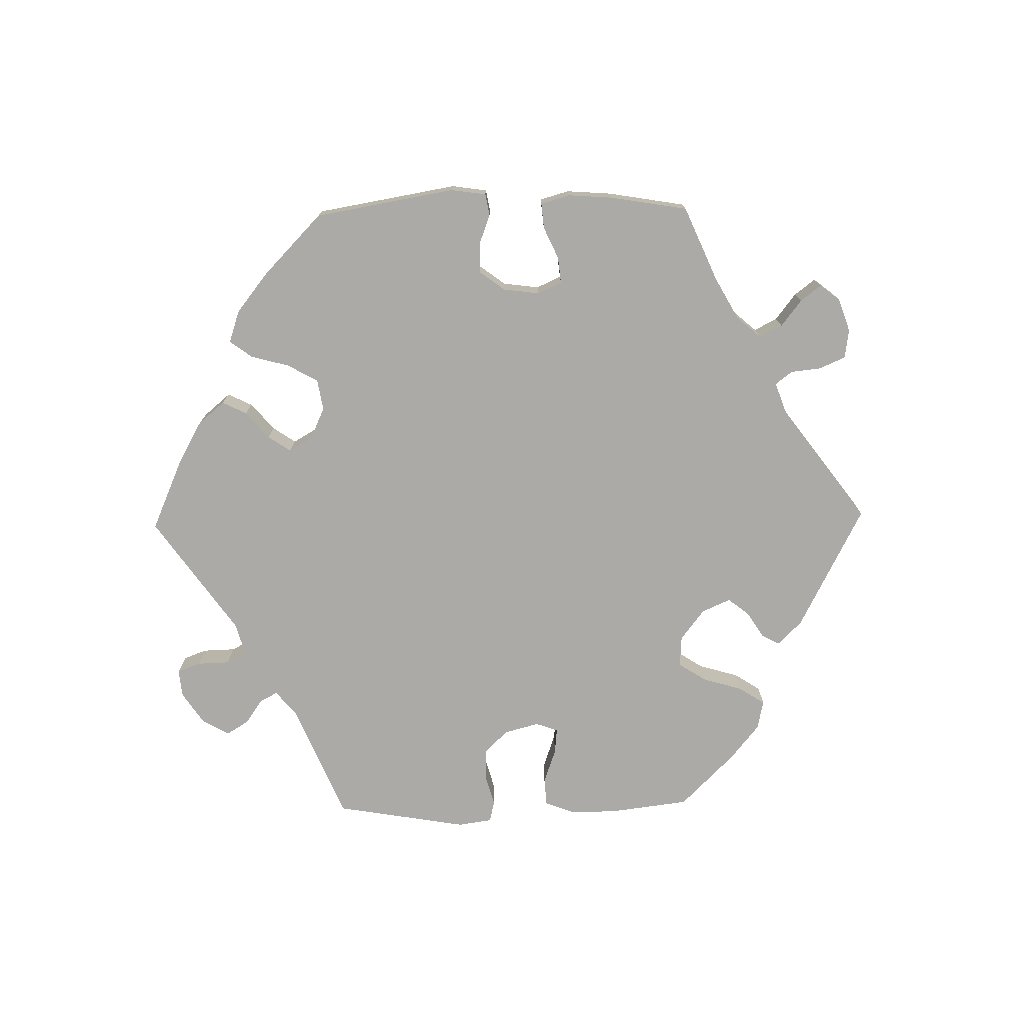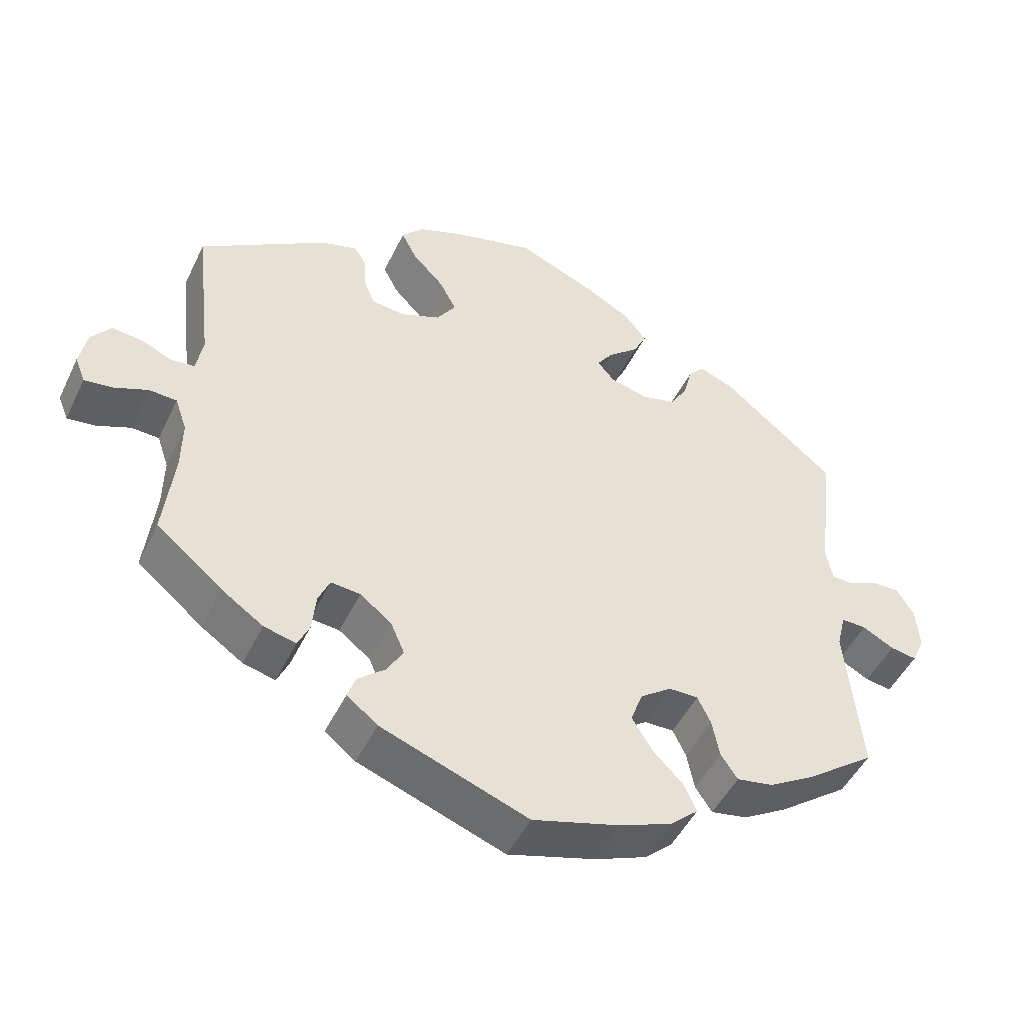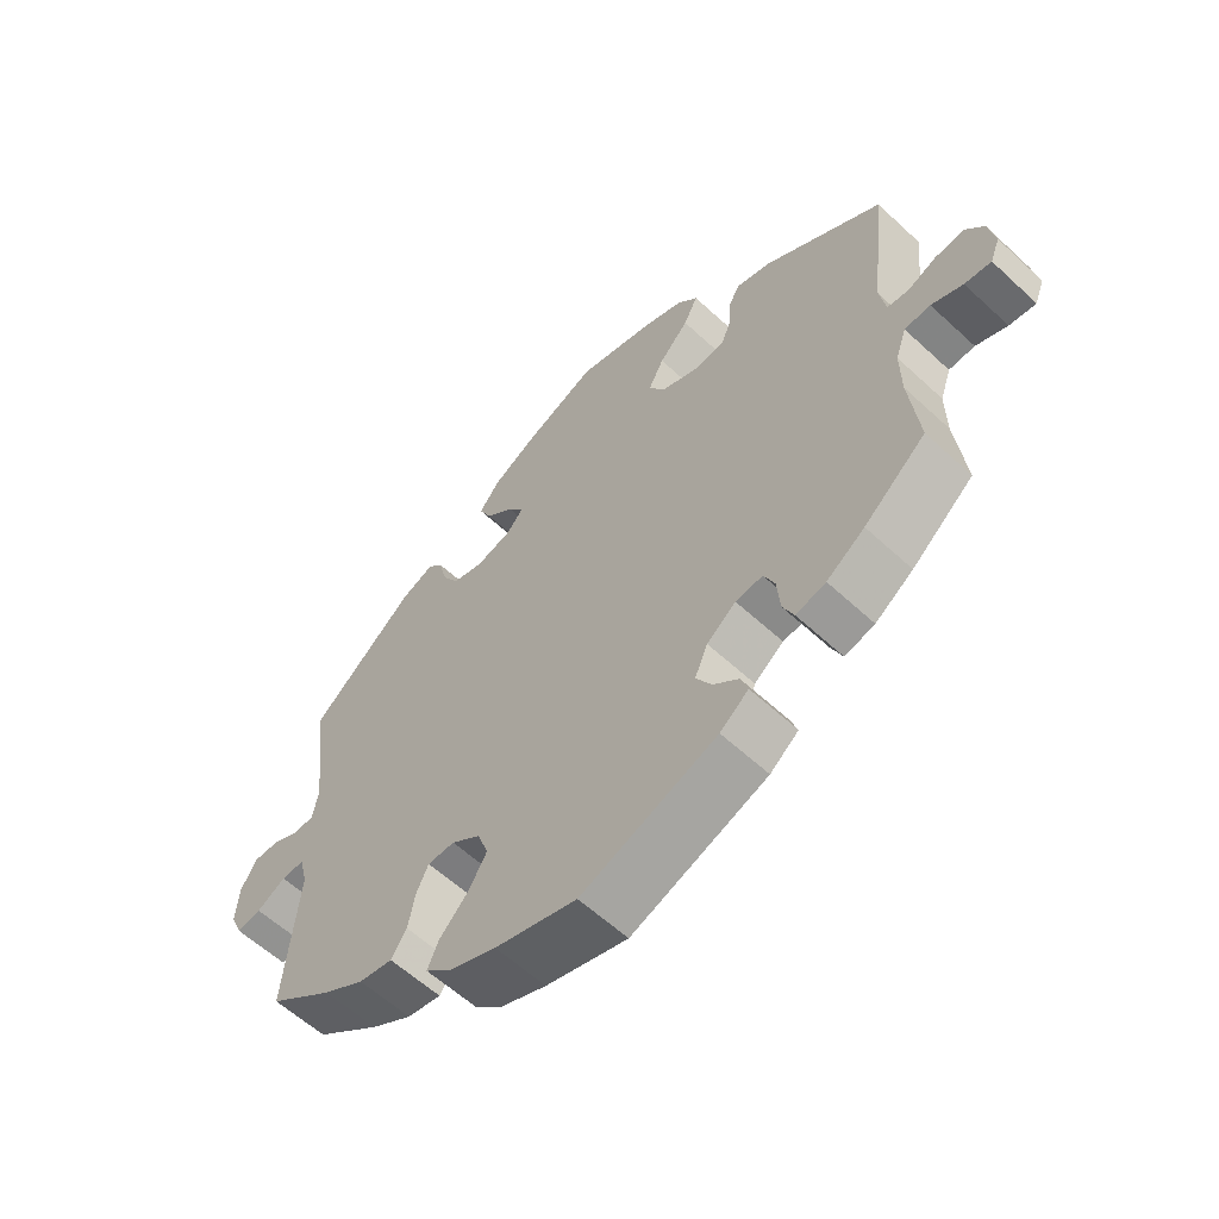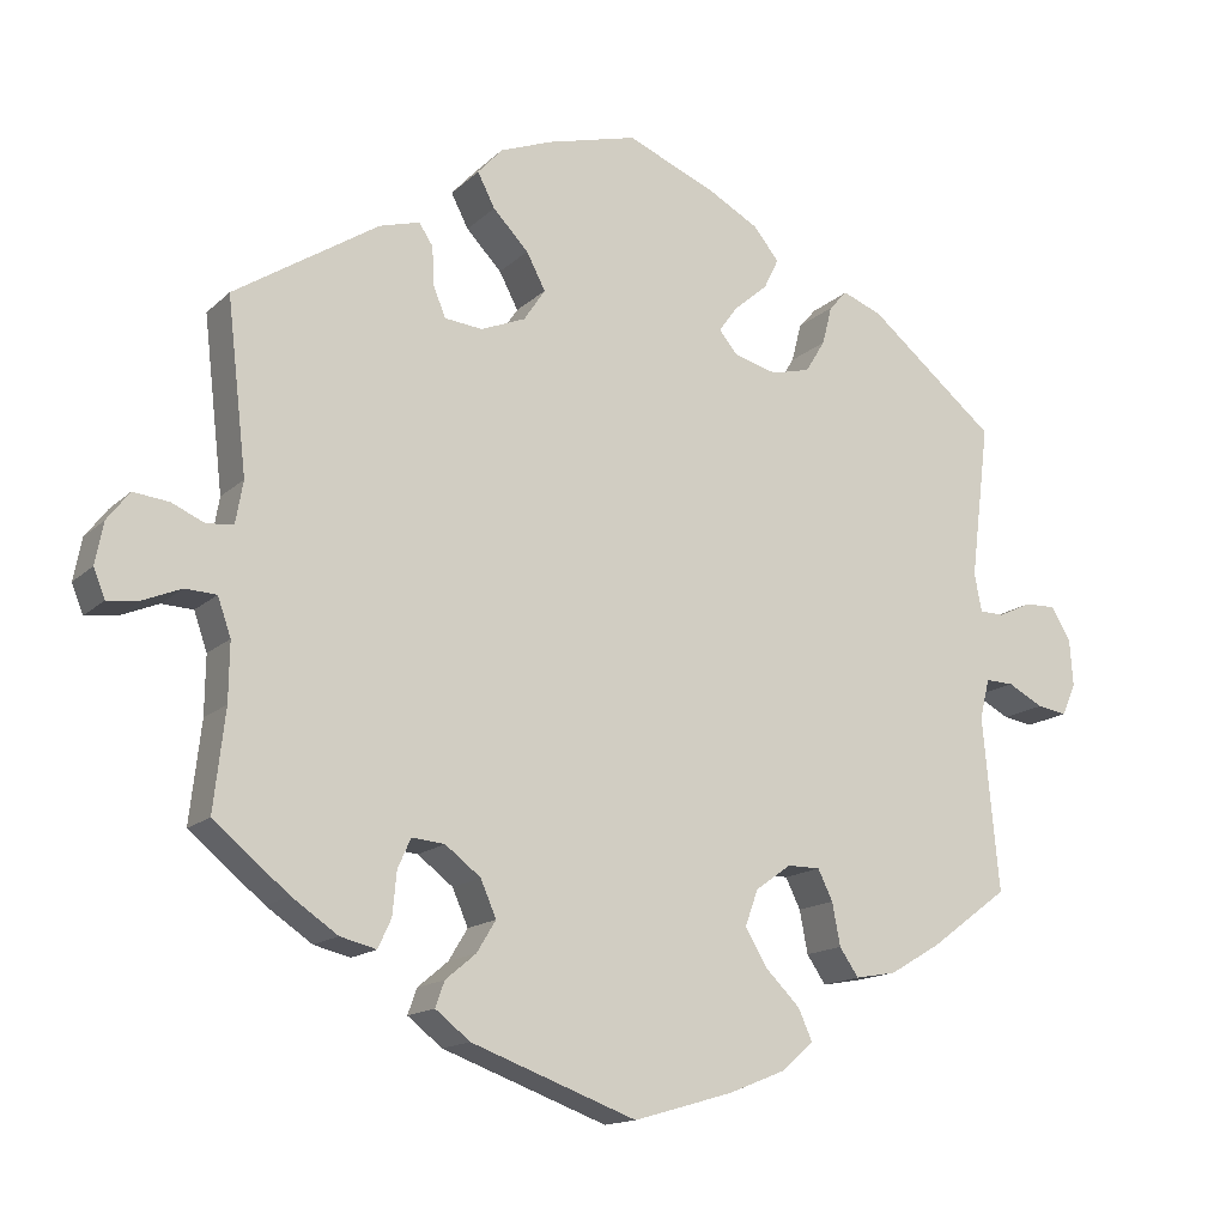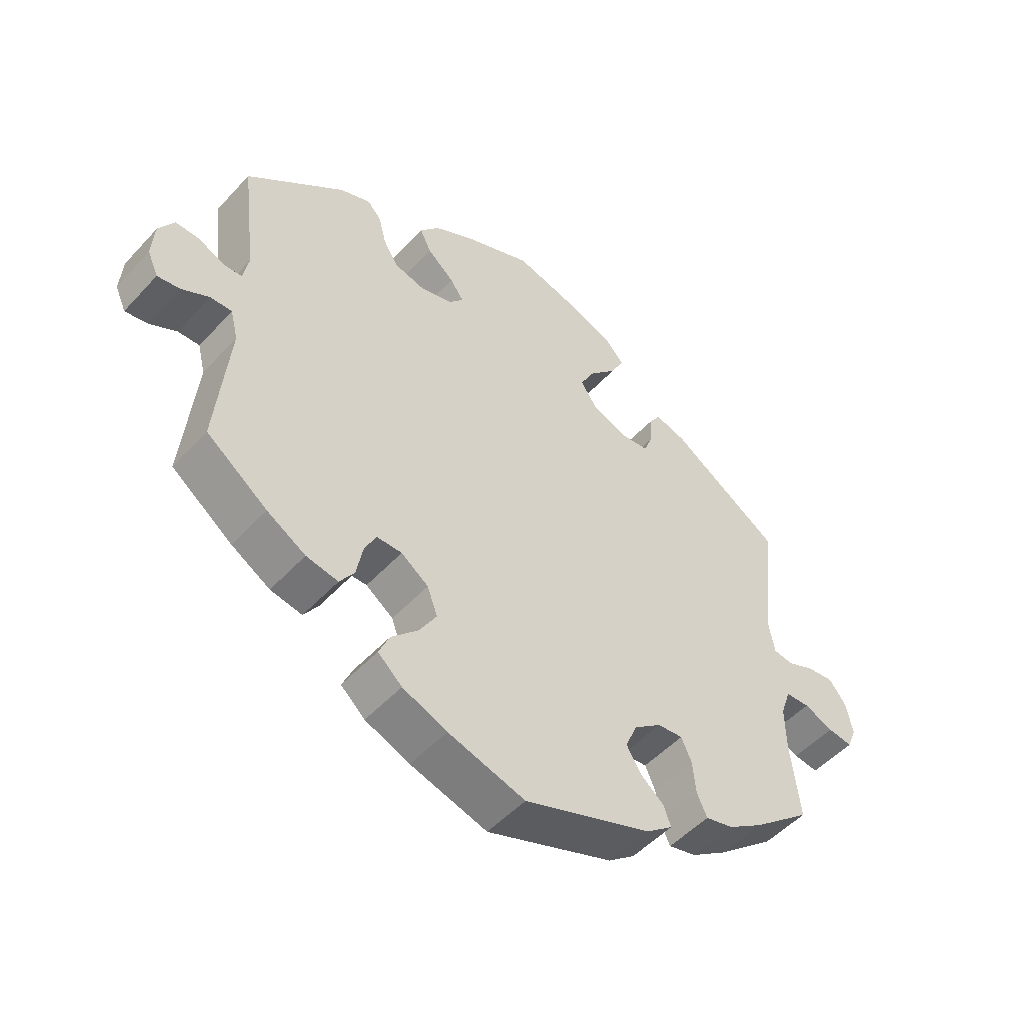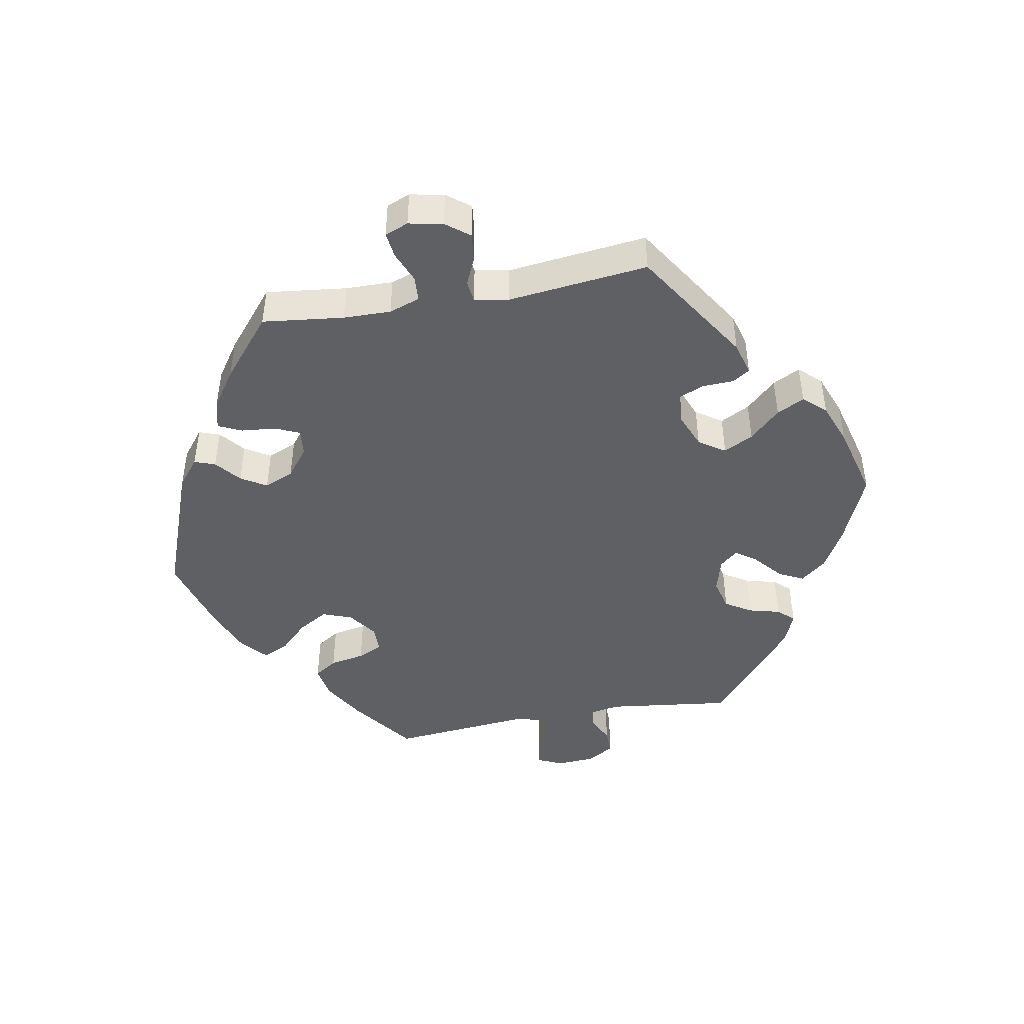
<metadata>
{"format":"obj","ext":"obj","renderer":"f3d","projection":"perspective","resolution":1024,"background":"white","views":[{"elev":-75.8,"azim":-149.0,"up":"+Y"},{"elev":-48.0,"azim":-24.9,"up":"+Z"},{"elev":-58.9,"azim":-133.7,"up":"+Z"},{"elev":-14.8,"azim":-28.7,"up":"+Z"},{"elev":-50.7,"azim":139.2,"up":"+Z"},{"elev":-45.2,"azim":-79.8,"up":"+Y"}]}
</metadata>
<code>
v 0.405 0.07 -0.359
v 0.344 0.07 -0.395
v 0.294 0.07 -0.404
v 0.271 0.07 -0.37
v 0.261 0.07 -0.318
v 0.243 0.07 -0.281
v 0.203 0.07 -0.281
v 0.16 0.07 -0.312
v 0.144 0.07 -0.356
v 0.171 0.07 -0.401
v 0.213 0.07 -0.443
v 0.23 0.07 -0.481
v 0.192 0.07 -0.515
v 0.122 0.07 -0.543
v 0.001 0.07 -0.578
v -0.2 0.07 -0.504
v -0.242 0.07 -0.471
v -0.231 0.07 -0.44
v -0.194 0.07 -0.409
v -0.171 0.07 -0.371
v -0.19 0.07 -0.327
v -0.233 0.07 -0.294
v -0.273 0.07 -0.29
v -0.289 0.07 -0.326
v -0.294 0.07 -0.378
v -0.31 0.07 -0.413
v -0.354 0.07 -0.402
v -0.41 0.07 -0.364
v -0.501 0.07 -0.289
v -0.487 0.07 -0.168
v -0.486 0.07 -0.097
v -0.502 0.07 -0.051
v -0.54 0.07 -0.049
v -0.586 0.07 -0.068
v -0.625 0.07 -0.073
v -0.639 0.07 -0.038
v -0.629 0.07 0.013
v -0.602 0.07 0.048
v -0.559 0.07 0.043
v -0.518 0.07 0.025
v -0.486 0.07 0.029
v -0.477 0.07 0.08
v -0.501 0.07 0.289
v -0.326 0.07 0.401
v -0.277 0.07 0.415
v -0.26 0.07 0.389
v -0.258 0.07 0.343
v -0.243 0.07 0.306
v -0.197 0.07 0.301
v -0.143 0.07 0.323
v -0.117 0.07 0.362
v -0.14 0.07 0.406
v -0.183 0.07 0.451
v -0.204 0.07 0.492
v -0.174 0.07 0.525
v -0.111 0.07 0.549
v -0.001 0.07 0.578
v 0.108 0.07 0.532
v 0.169 0.07 0.498
v 0.2 0.07 0.46
v 0.182 0.07 0.423
v 0.14 0.07 0.387
v 0.118 0.07 0.356
v 0.141 0.07 0.329
v 0.193 0.07 0.315
v 0.24 0.07 0.327
v 0.264 0.07 0.366
v 0.276 0.07 0.413
v 0.298 0.07 0.437
v 0.346 0.07 0.418
v 0.501 0.07 0.29
v 0.478 0.07 0.103
v 0.487 0.07 0.057
v 0.517 0.07 0.056
v 0.557 0.07 0.075
v 0.595 0.07 0.076
v 0.619 0.07 0.036
v 0.623 0.07 -0.021
v 0.606 0.07 -0.059
v 0.57 0.07 -0.053
v 0.527 0.07 -0.03
v 0.493 0.07 -0.029
v 0.481 0.07 -0.077
v 0.501 0.07 -0.288
v 0.405 0 -0.359
v 0.344 0 -0.395
v 0.294 0 -0.404
v 0.271 0 -0.37
v 0.261 0 -0.318
v 0.243 0 -0.281
v 0.203 0 -0.281
v 0.16 0 -0.312
v 0.144 0 -0.356
v 0.171 0 -0.401
v 0.213 0 -0.443
v 0.23 0 -0.481
v 0.192 0 -0.515
v 0.122 0 -0.543
v 0.001 0 -0.578
v -0.2 0 -0.504
v -0.242 0 -0.471
v -0.231 0 -0.44
v -0.194 0 -0.409
v -0.171 0 -0.371
v -0.19 0 -0.327
v -0.233 0 -0.294
v -0.273 0 -0.29
v -0.289 0 -0.326
v -0.294 0 -0.378
v -0.31 0 -0.413
v -0.354 0 -0.402
v -0.41 0 -0.364
v -0.501 0 -0.289
v -0.487 0 -0.168
v -0.486 0 -0.097
v -0.502 0 -0.051
v -0.54 0 -0.049
v -0.586 0 -0.068
v -0.625 0 -0.073
v -0.639 0 -0.038
v -0.629 0 0.013
v -0.602 0 0.048
v -0.559 0 0.043
v -0.518 0 0.025
v -0.486 0 0.029
v -0.477 0 0.08
v -0.501 0 0.289
v -0.326 0 0.401
v -0.277 0 0.415
v -0.26 0 0.389
v -0.258 0 0.343
v -0.243 0 0.306
v -0.197 0 0.301
v -0.143 0 0.323
v -0.117 0 0.362
v -0.14 0 0.406
v -0.183 0 0.451
v -0.204 0 0.492
v -0.174 0 0.525
v -0.111 0 0.549
v -0.001 0 0.578
v 0.108 0 0.532
v 0.169 0 0.498
v 0.2 0 0.46
v 0.182 0 0.423
v 0.14 0 0.387
v 0.118 0 0.356
v 0.141 0 0.329
v 0.193 0 0.315
v 0.24 0 0.327
v 0.264 0 0.366
v 0.276 0 0.413
v 0.298 0 0.437
v 0.346 0 0.418
v 0.501 0 0.29
v 0.478 0 0.103
v 0.487 0 0.057
v 0.517 0 0.056
v 0.557 0 0.075
v 0.595 0 0.076
v 0.619 0 0.036
v 0.623 0 -0.021
v 0.606 0 -0.059
v 0.57 0 -0.053
v 0.527 0 -0.03
v 0.493 0 -0.029
v 0.481 0 -0.077
v 0.501 0 -0.288
f 83 84 1 2
f 82 83 2 3
f 78 79 80 81
f 78 81 82
f 77 78 82
f 74 75 76 77
f 73 74 77 82
f 72 73 82 3
f 67 68 69 70
f 66 67 70 71
f 65 66 71 72
f 59 60 61 62
f 59 62 63
f 58 59 63
f 57 58 63
f 56 57 63
f 55 56 63 64
f 52 53 54 55
f 51 52 55 64
f 44 45 46 47
f 42 43 44 47
f 41 42 47 48
f 37 38 39 40
f 35 36 37 40
f 33 34 35 40
f 32 33 40 41
f 31 32 41 48
f 27 28 29 30
f 24 25 26 27
f 23 24 27 30
f 22 23 30 31
f 16 17 18 19
f 16 19 20
f 15 16 20
f 14 15 20 21
f 10 11 12 13
f 9 10 13 14
f 72 3 4 5
f 72 5 6
f 65 72 6 7
f 50 51 64 65
f 49 50 65 7
f 48 49 7 8
f 31 48 8 9
f 21 22 31
f 9 14 21 31
f 86 85 168 167
f 87 86 167 166
f 165 164 163 162
f 166 165 162
f 166 162 161
f 161 160 159 158
f 166 161 158 157
f 87 166 157 156
f 154 153 152 151
f 155 154 151 150
f 156 155 150 149
f 146 145 144 143
f 147 146 143
f 147 143 142
f 147 142 141
f 147 141 140
f 148 147 140 139
f 139 138 137 136
f 148 139 136 135
f 131 130 129 128
f 131 128 127 126
f 132 131 126 125
f 124 123 122 121
f 124 121 120 119
f 124 119 118 117
f 125 124 117 116
f 132 125 116 115
f 114 113 112 111
f 111 110 109 108
f 114 111 108 107
f 115 114 107 106
f 103 102 101 100
f 104 103 100
f 104 100 99
f 105 104 99 98
f 97 96 95 94
f 98 97 94 93
f 89 88 87 156
f 90 89 156
f 91 90 156 149
f 149 148 135 134
f 91 149 134 133
f 92 91 133 132
f 93 92 132 115
f 115 106 105
f 115 105 98 93
f 1 85 86 2
f 2 86 87 3
f 3 87 88 4
f 4 88 89 5
f 5 89 90 6
f 6 90 91 7
f 7 91 92 8
f 8 92 93 9
f 9 93 94 10
f 10 94 95 11
f 11 95 96 12
f 12 96 97 13
f 13 97 98 14
f 14 98 99 15
f 15 99 100 16
f 16 100 101 17
f 17 101 102 18
f 18 102 103 19
f 19 103 104 20
f 20 104 105 21
f 21 105 106 22
f 22 106 107 23
f 23 107 108 24
f 24 108 109 25
f 25 109 110 26
f 26 110 111 27
f 27 111 112 28
f 28 112 113 29
f 29 113 114 30
f 30 114 115 31
f 31 115 116 32
f 32 116 117 33
f 33 117 118 34
f 34 118 119 35
f 35 119 120 36
f 36 120 121 37
f 37 121 122 38
f 38 122 123 39
f 39 123 124 40
f 40 124 125 41
f 41 125 126 42
f 42 126 127 43
f 43 127 128 44
f 44 128 129 45
f 45 129 130 46
f 46 130 131 47
f 47 131 132 48
f 48 132 133 49
f 49 133 134 50
f 50 134 135 51
f 51 135 136 52
f 52 136 137 53
f 53 137 138 54
f 54 138 139 55
f 55 139 140 56
f 56 140 141 57
f 57 141 142 58
f 58 142 143 59
f 59 143 144 60
f 60 144 145 61
f 61 145 146 62
f 62 146 147 63
f 63 147 148 64
f 64 148 149 65
f 65 149 150 66
f 66 150 151 67
f 67 151 152 68
f 68 152 153 69
f 69 153 154 70
f 70 154 155 71
f 71 155 156 72
f 72 156 157 73
f 73 157 158 74
f 74 158 159 75
f 75 159 160 76
f 76 160 161 77
f 77 161 162 78
f 78 162 163 79
f 79 163 164 80
f 80 164 165 81
f 81 165 166 82
f 82 166 167 83
f 83 167 168 84
f 84 168 85 1

</code>
